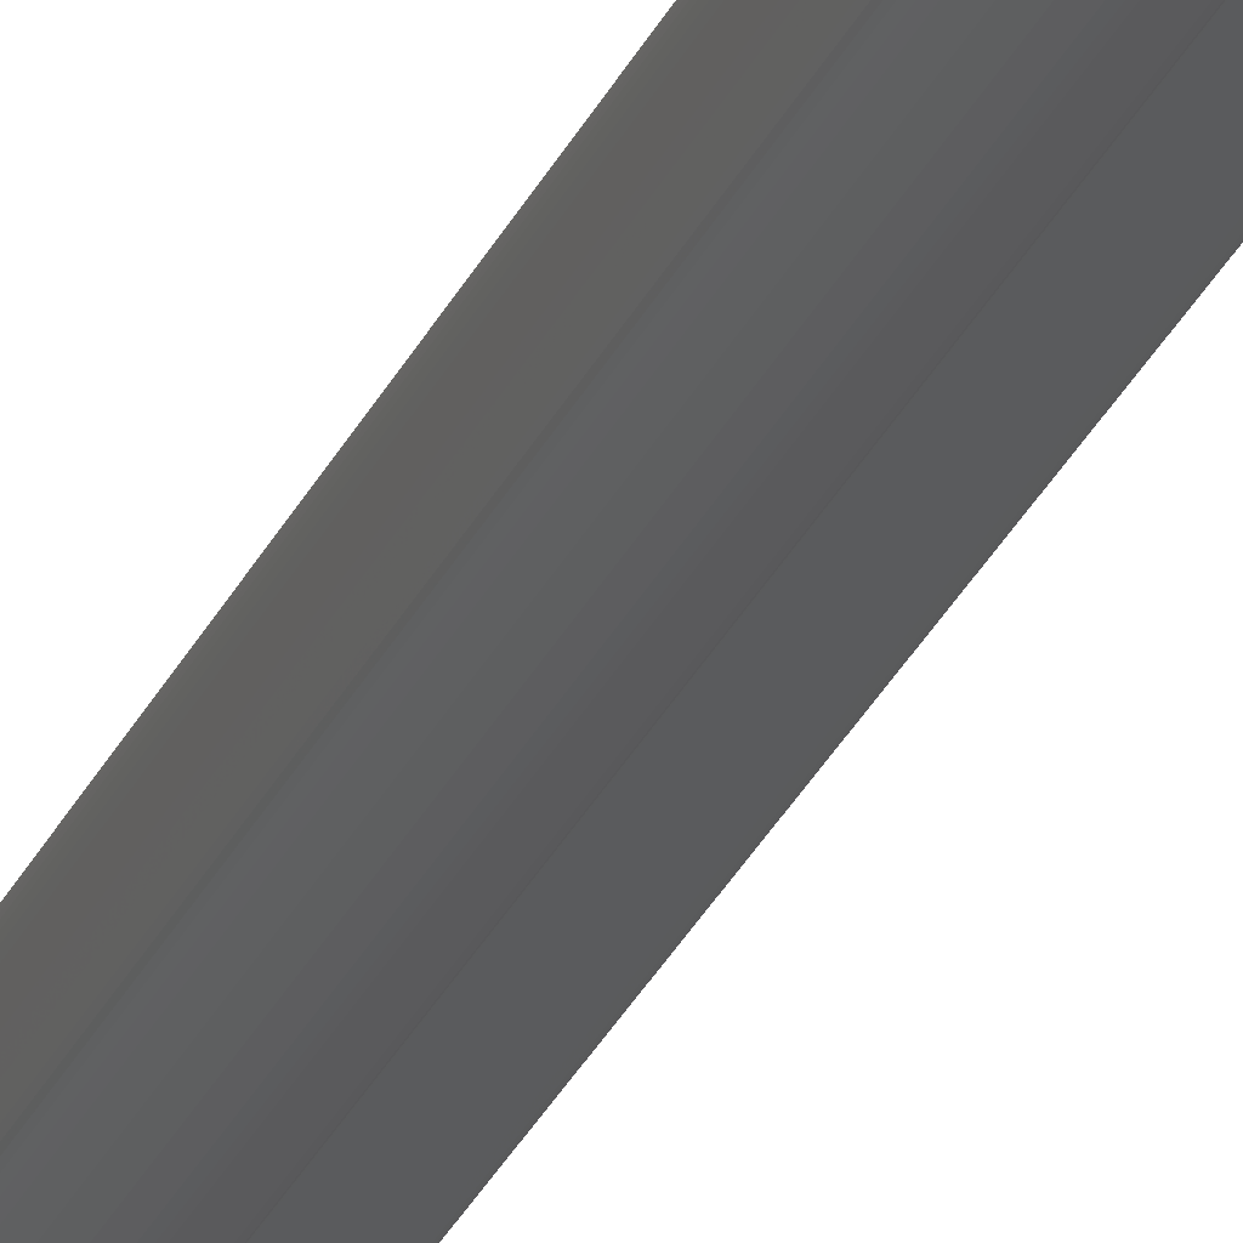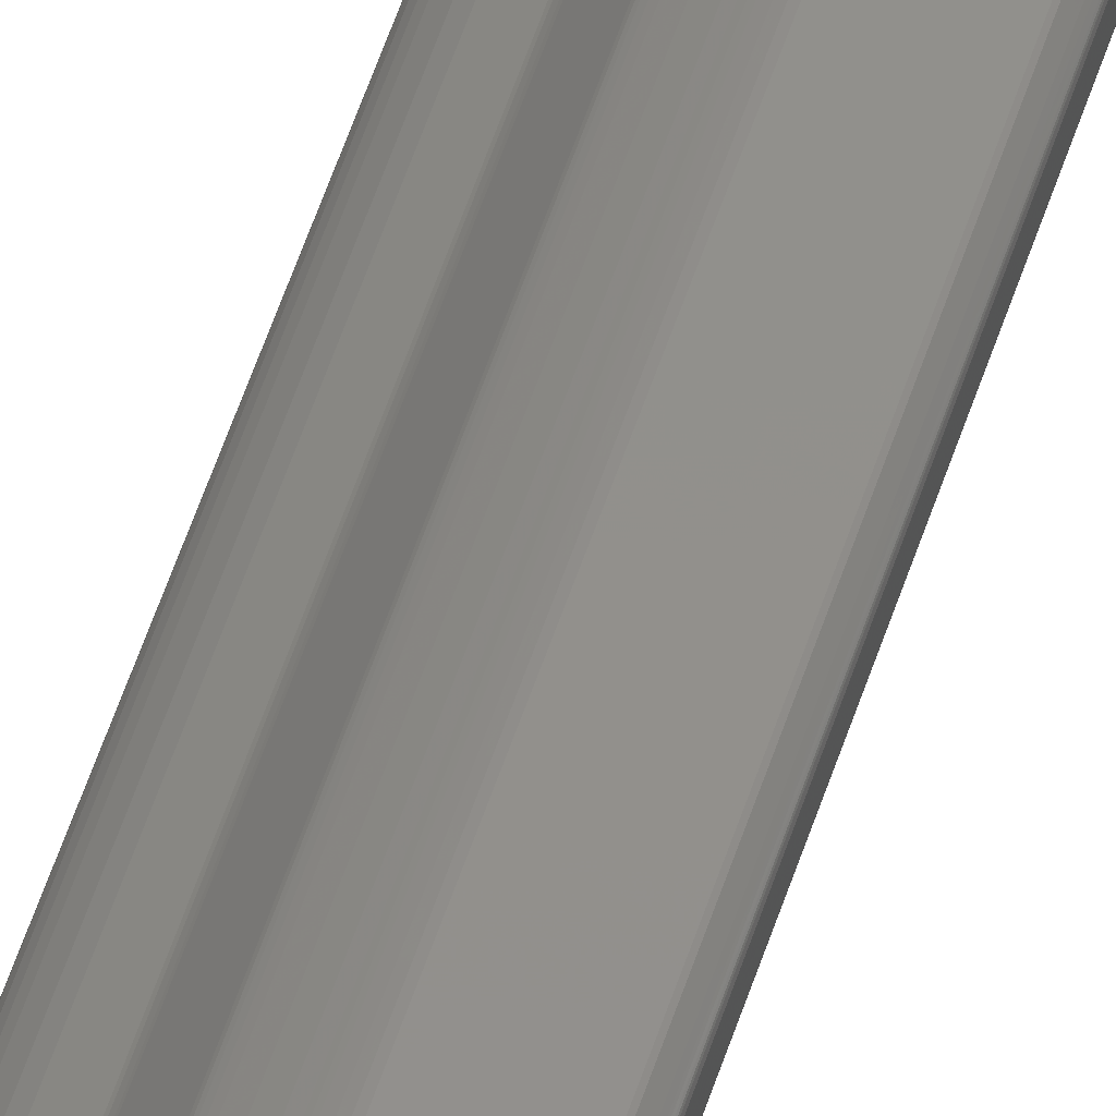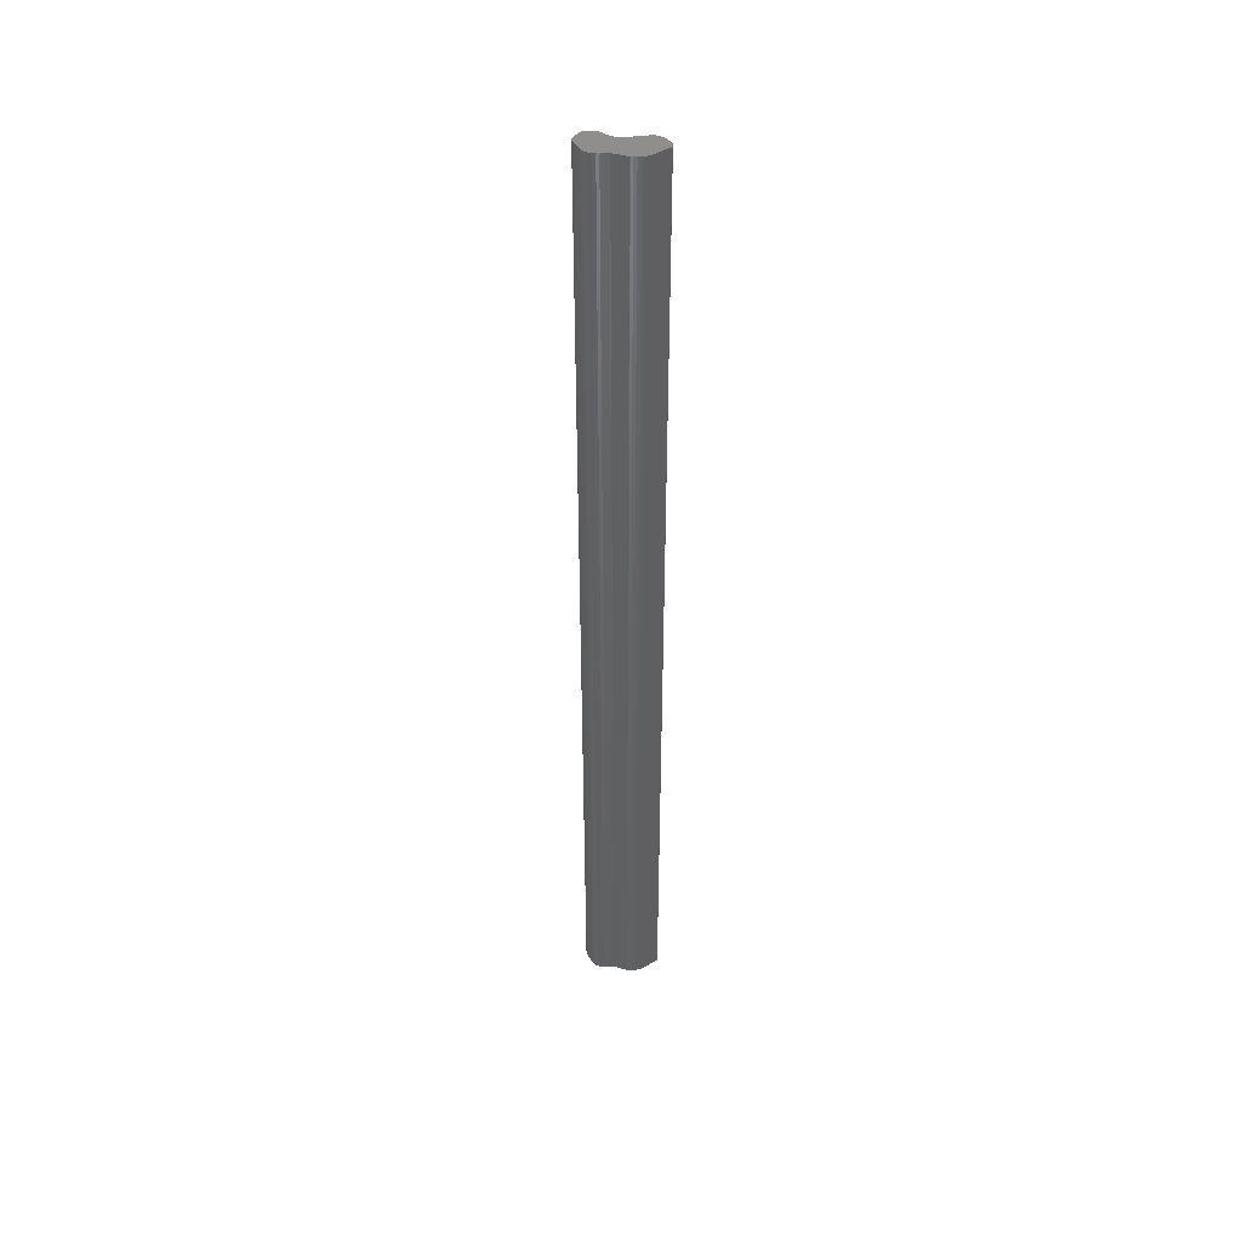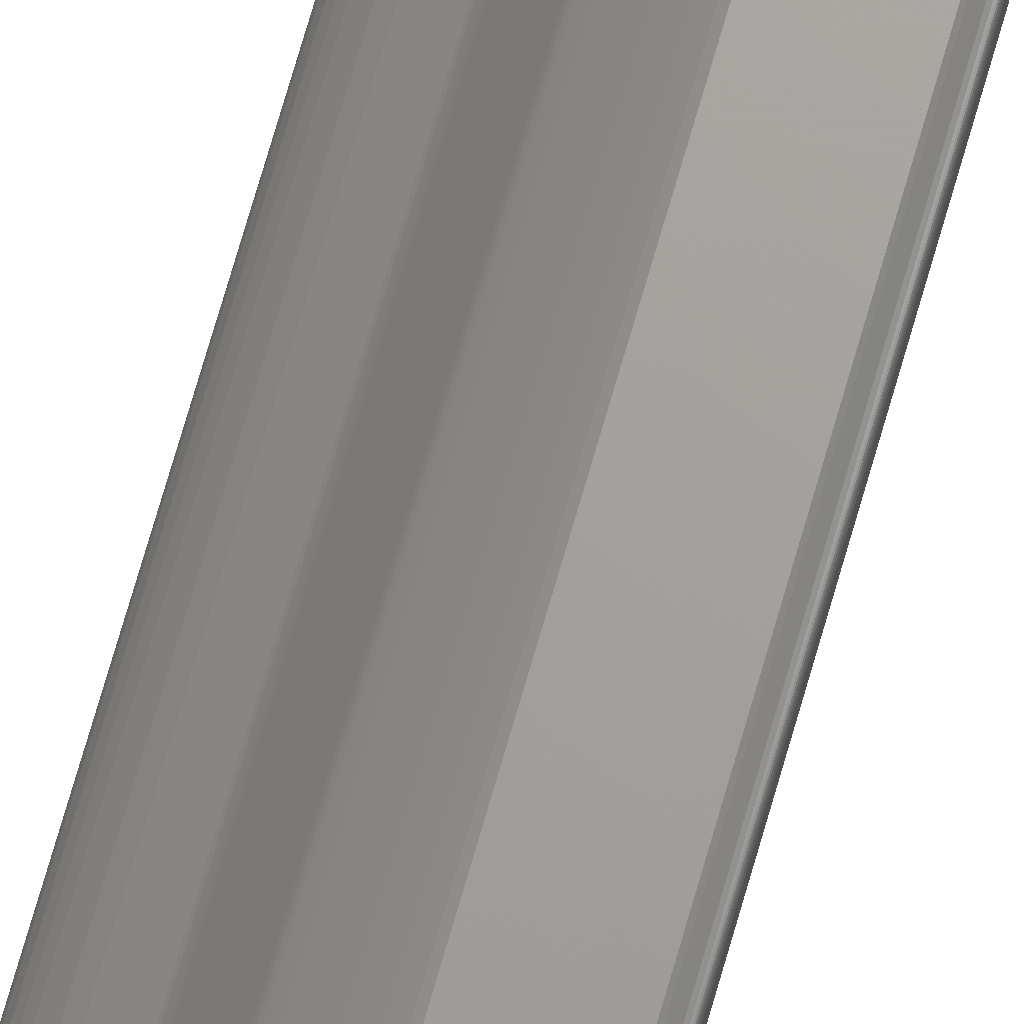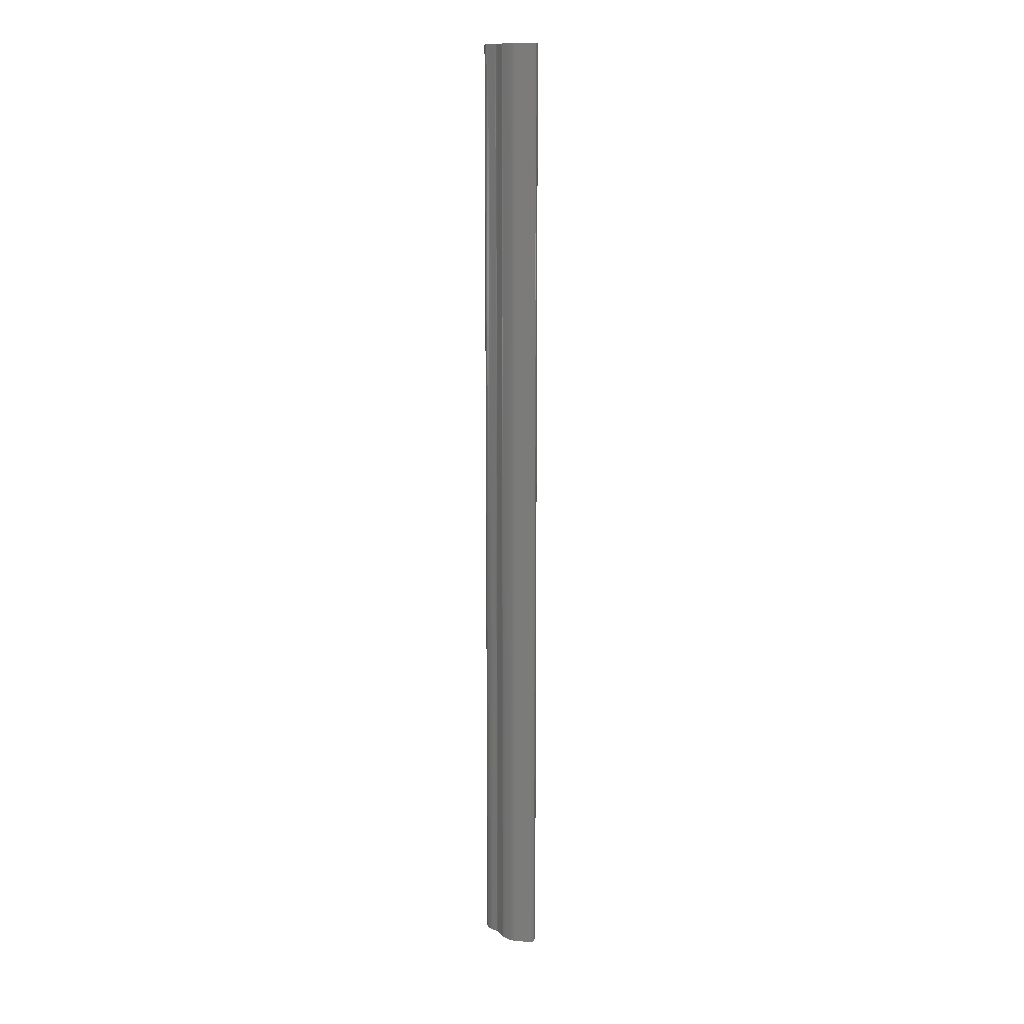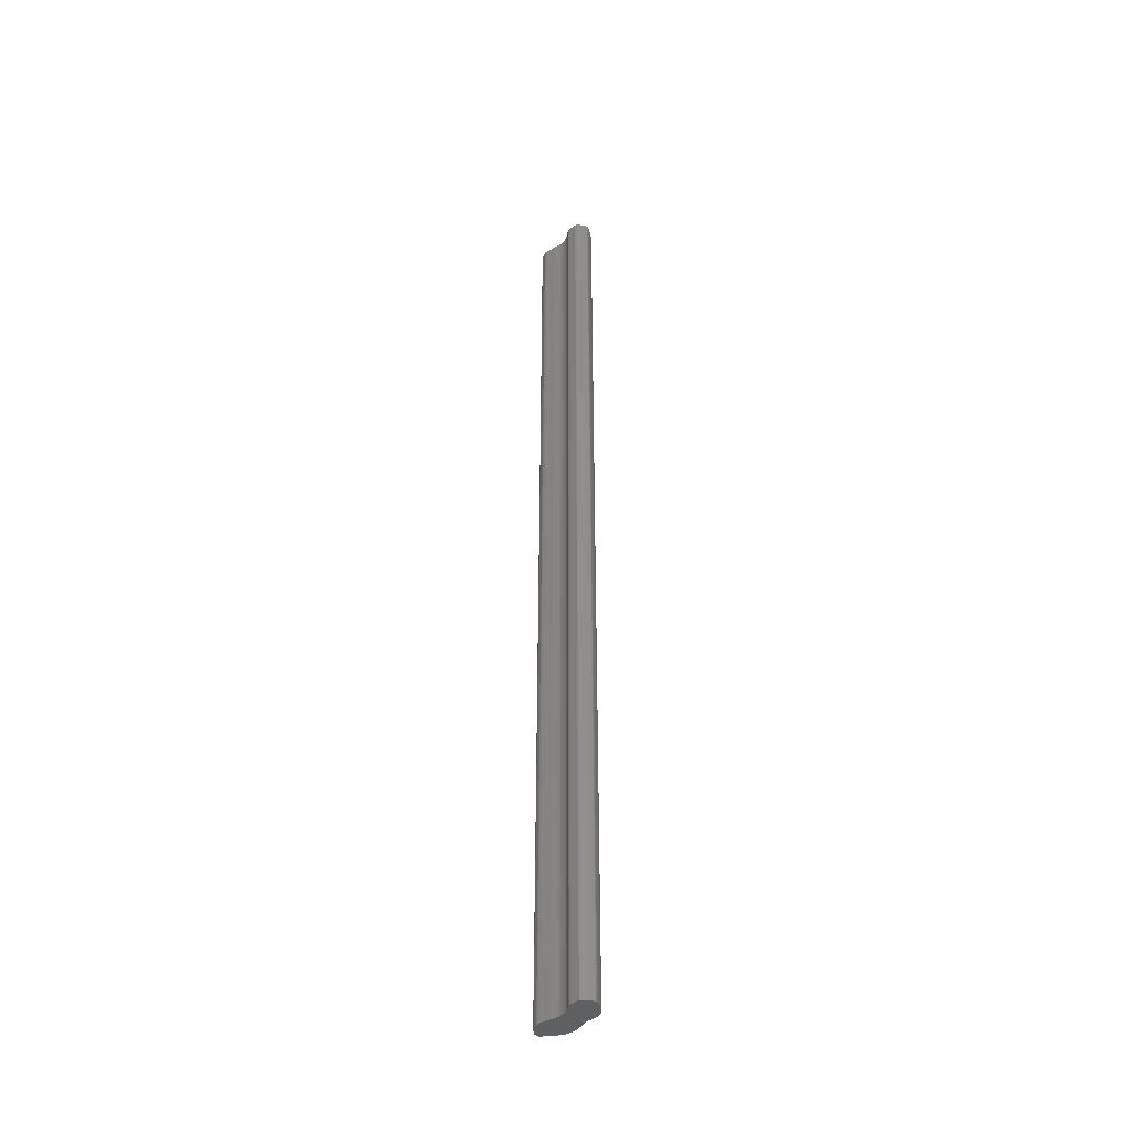
<metadata>
{"format":"stl","ext":"stl","renderer":"f3d","projection":"perspective","resolution":1024,"background":"white","views":[{"elev":-26.7,"azim":160.7,"up":"+Y"},{"elev":51.9,"azim":-162.9,"up":"+Y"},{"elev":44.2,"azim":146.5,"up":"+Z"},{"elev":68.6,"azim":-164.3,"up":"+Y"},{"elev":12.8,"azim":-167.5,"up":"+Z"},{"elev":-41.4,"azim":10.1,"up":"+Z"}]}
</metadata>
<code>
# stl→obj: 164 verts, 324 faces
v 0.003996 0.003589 0
v 0.004219 0.003416 0
v 0.004219 0.003416 0.15
v 0.003996 0.003589 0.15
v 0.005912 0.000755 0
v 0.005912 0.000755 0.15
v 0.005664 0.000966 0.15
v 0.005664 0.000966 0
v 0.005581 0.001059 0.15
v 0.005581 0.001059 0
v 0.009295 0.003222 0.15
v 0.009295 0.003222 0
v 0.009277 0.003382 0
v 0.009277 0.003382 0.15
v 7.8e-05 0.006324 0.15
v 7.8e-05 0.006324 0
v 0.000111 0.00621 0
v 0.000111 0.00621 0.15
v 0.008914 0.004142 0
v 0.008914 0.004142 0.15
v 0.009077 0.003904 0.15
v 0.009077 0.003904 0
v 0.004853 0.007825 0
v 0.004406 0.00807 0
v 0.004406 0.00807 0.15
v 0.004853 0.007825 0.15
v 0.00524 0.007586 0
v 0.00524 0.007586 0.15
v 0.005509 0.007398 0.15
v 0.005509 0.007398 0
v 0.005393 0.007483 0
v 0.005393 0.007483 0.15
v 0.00835 0.004728 0
v 0.00835 0.004728 0.15
v 0.008729 0.004361 0.15
v 0.008729 0.004361 0
v 0.008857 0.000584 0.15
v 0.008857 0.000584 0
v 0.008982 0.000677 0
v 0.008982 0.000677 0.15
v 0.003555 0.008409 0.15
v 0.003555 0.008409 0
v 0.003394 0.008431 0
v 0.003394 0.008431 0.15
v 0.005582 0.007336 0.15
v 0.005582 0.007336 0
v 4.1e-05 0.007791 0
v 6.3e-05 0.007838 0
v 9e-05 0.007884 0
v 0.000122 0.007933 0
v 0.000195 0.008035 0
v 0.000408 0.008301 0
v 0.000499 0.008343 0
v 0.003744 0.008357 0
v 0.003954 0.008279 0
v 0.004177 0.008182 0
v 0.005647 0.007262 0
v 0.00675 0.005813 0
v 6e-06 0.007611 0
v 2.5e-05 0.007738 0
v 3.4e-05 0.006583 0
v 0.0002 0.006 0
v 0.000778 0.00517 0
v 0.000682 0.005265 0
v 0.001117 0.00495 0
v 0.000883 0.005087 0
v 0.001655 0.004718 0
v 0.001245 0.00489 0
v 0.001797 0.004654 0
v 0.006872 0.005668 0
v 0.00194 0.004583 0
v 0.002381 0.004338 0
v 0.00223 0.004418 0
v 0.002693 0.004188 0
v 0.002536 0.004261 0
v 0.003568 0.003816 0
v 0.00285 0.004118 0
v 0.006971 0.005562 0
v 0.00704 0.005506 0
v 0.008025 0.004966 0
v 0.003685 0.003764 0
v 0.009203 0.003649 0
v 0.009247 0.003517 0
v 0.009305 0.003021 0
v 0.009307 0.002788 0
v 0.009303 0.002533 0
v 0.009273 0.001991 0
v 0.00925 0.001723 0
v 0.009221 0.001467 0
v 0.009148 0.001034 0
v 0.009105 0.000874 0
v 0.009058 0.000764 0
v 0.008692 0.000488 0
v 0.008283 0.0003 0
v 0.007831 0.000138 0
v 0.007413 3e-05 0
v 0.00724 4e-06 0
v 0.007104 2e-06 0
v 0.007015 2.6e-05 0
v 0.005532 0.001139 0
v 0.005182 0.00216 0
v 0.003789 0.003714 0
v 0.005007 0.00252 0
v 0.004853 0.002748 0
v 0.004662 0.002982 0
v 0.009247 0.003517 0.15
v 0.009203 0.003649 0.15
v 0.003744 0.008357 0.15
v 0.008692 0.000488 0.15
v 0.007015 2.6e-05 0.15
v 0.008283 0.0003 0.15
v 0.007831 0.000138 0.15
v 0.009058 0.000764 0.15
v 0.009105 0.000874 0.15
v 0.003789 0.003714 0.15
v 0.003685 0.003764 0.15
v 0.003568 0.003816 0.15
v 0.00285 0.004118 0.15
v 0.002693 0.004188 0.15
v 0.002536 0.004261 0.15
v 0.002381 0.004338 0.15
v 0.001117 0.00495 0.15
v 0.00223 0.004418 0.15
v 0.00194 0.004583 0.15
v 0.001245 0.00489 0.15
v 0.001797 0.004654 0.15
v 0.001655 0.004718 0.15
v 0.000778 0.00517 0.15
v 0.000883 0.005087 0.15
v 6e-06 0.007611 0.15
v 2.5e-05 0.007738 0.15
v 0.009221 0.001467 0.15
v 0.009148 0.001034 0.15
v 3.4e-05 0.006583 0.15
v 0.004662 0.002982 0.15
v 0.000499 0.008343 0.15
v 0.005532 0.001139 0.15
v 0.005182 0.00216 0.15
v 6.3e-05 0.007838 0.15
v 4.1e-05 0.007791 0.15
v 0.005007 0.00252 0.15
v 0.004853 0.002748 0.15
v 0.009305 0.003021 0.15
v 0.009303 0.002533 0.15
v 0.009307 0.002788 0.15
v 0.003954 0.008279 0.15
v 0.004177 0.008182 0.15
v 0.008025 0.004966 0.15
v 0.00704 0.005506 0.15
v 0.006971 0.005562 0.15
v 0.00724 4e-06 0.15
v 0.007413 3e-05 0.15
v 9e-05 0.007884 0.15
v 0.0002 0.006 0.15
v 0.000682 0.005265 0.15
v 0.007104 2e-06 0.15
v 0.000408 0.008301 0.15
v 0.006872 0.005668 0.15
v 0.005647 0.007262 0.15
v 0.00675 0.005813 0.15
v 0.00925 0.001723 0.15
v 0.009273 0.001991 0.15
v 0.000122 0.007933 0.15
v 0.000195 0.008035 0.15
f 1 2 3
f 1 3 4
f 5 6 7
f 5 7 8
f 9 10 8
f 9 8 7
f 11 12 13
f 11 13 14
f 15 16 17
f 15 17 18
f 19 20 21
f 19 21 22
f 23 24 25
f 23 25 26
f 27 23 26
f 27 26 28
f 29 30 31
f 31 27 28
f 32 29 31
f 28 32 31
f 33 34 35
f 33 35 36
f 37 38 39
f 37 39 40
f 41 42 43
f 41 43 44
f 45 46 30
f 45 30 29
f 47 48 49
f 49 50 51
f 51 52 53
f 53 43 42
f 42 54 55
f 55 56 24
f 24 23 27
f 27 31 30
f 30 46 57
f 30 57 58
f 24 27 30
f 42 55 24
f 51 53 42
f 47 49 51
f 59 60 47
f 16 61 59
f 62 17 16
f 63 64 62
f 65 66 63
f 67 68 65
f 67 65 63
f 63 62 16
f 16 59 47
f 47 51 42
f 42 24 30
f 42 30 58
f 16 47 42
f 67 63 16
f 69 67 16
f 16 42 58
f 16 58 70
f 71 69 16
f 72 73 71
f 74 75 72
f 76 77 74
f 76 74 72
f 72 71 16
f 16 70 78
f 79 80 33
f 16 78 79
f 76 72 16
f 81 76 16
f 16 79 33
f 33 36 19
f 19 22 82
f 82 83 13
f 13 12 84
f 84 85 86
f 86 87 88
f 88 89 90
f 90 91 92
f 92 39 38
f 38 93 94
f 94 95 96
f 96 97 98
f 98 99 5
f 5 8 10
f 10 100 101
f 5 10 101
f 96 98 5
f 38 94 96
f 90 92 38
f 86 88 90
f 13 84 86
f 19 82 13
f 16 33 19
f 102 81 16
f 1 102 16
f 16 19 13
f 13 86 90
f 90 38 96
f 96 5 101
f 96 101 103
f 13 90 96
f 1 16 13
f 2 1 13
f 13 96 103
f 13 103 104
f 105 2 13
f 13 104 105
f 106 83 82
f 106 82 107
f 108 54 42
f 108 42 41
f 109 93 38
f 109 38 37
f 5 99 110
f 5 110 6
f 94 111 112
f 94 112 95
f 113 92 91
f 113 91 114
f 77 76 81
f 81 102 115
f 81 115 116
f 77 81 116
f 77 116 117
f 74 77 117
f 74 117 118
f 75 74 118
f 75 118 119
f 72 75 119
f 72 119 120
f 69 71 73
f 73 72 120
f 73 120 121
f 67 69 73
f 122 65 68
f 68 67 73
f 73 121 123
f 73 123 124
f 122 68 73
f 125 122 73
f 73 124 126
f 127 125 73
f 126 127 73
f 128 63 66
f 128 66 129
f 59 130 131
f 59 131 60
f 89 132 133
f 89 133 90
f 61 134 130
f 61 130 59
f 105 135 3
f 105 3 2
f 53 136 44
f 53 44 43
f 114 91 90
f 114 90 133
f 40 39 92
f 40 92 113
f 101 100 137
f 101 137 138
f 139 48 47
f 139 47 140
f 103 141 142
f 103 142 104
f 84 12 11
f 84 11 143
f 144 86 85
f 85 84 143
f 145 144 85
f 85 143 145
f 24 56 55
f 55 54 108
f 55 108 146
f 25 24 55
f 55 146 147
f 55 147 25
f 80 148 34
f 80 34 33
f 149 79 78
f 149 78 150
f 1 4 115
f 1 115 102
f 151 97 96
f 151 96 152
f 14 13 83
f 14 83 106
f 153 49 48
f 153 48 139
f 22 21 107
f 22 107 82
f 62 154 18
f 62 18 17
f 135 105 104
f 135 104 142
f 155 64 63
f 155 63 128
f 101 138 141
f 101 141 103
f 137 100 10
f 137 10 9
f 62 64 155
f 62 155 154
f 110 99 98
f 110 98 156
f 53 52 157
f 53 157 136
f 150 78 70
f 150 70 158
f 36 35 20
f 36 20 19
f 57 46 45
f 57 45 159
f 70 58 57
f 160 158 70
f 57 159 160
f 57 160 70
f 129 66 65
f 129 65 122
f 161 132 89
f 161 89 88
f 86 144 162
f 162 161 88
f 87 86 162
f 88 87 162
f 111 94 93
f 111 93 109
f 140 47 60
f 140 60 131
f 96 95 112
f 96 112 152
f 50 49 153
f 50 153 163
f 157 52 51
f 51 50 163
f 164 157 51
f 163 164 51
f 156 98 97
f 156 97 151
f 80 79 149
f 80 149 148
f 138 137 9
f 9 7 6
f 6 110 156
f 156 151 152
f 152 112 111
f 111 109 37
f 37 40 113
f 113 114 133
f 133 132 161
f 161 162 144
f 144 145 143
f 143 11 14
f 14 106 107
f 107 21 20
f 20 35 34
f 34 148 149
f 20 34 149
f 14 107 20
f 144 143 14
f 133 161 144
f 37 113 133
f 152 111 37
f 6 156 152
f 138 9 6
f 141 138 6
f 6 152 37
f 37 133 144
f 144 14 20
f 144 20 149
f 6 37 144
f 141 6 144
f 144 149 150
f 144 150 158
f 142 141 144
f 135 142 144
f 144 158 160
f 160 159 45
f 45 29 32
f 32 28 26
f 26 25 147
f 147 146 108
f 108 41 44
f 44 136 157
f 157 164 163
f 163 153 139
f 139 140 131
f 131 130 134
f 134 15 18
f 18 154 155
f 155 128 129
f 129 122 125
f 129 125 127
f 18 155 129
f 131 134 18
f 163 139 131
f 44 157 163
f 147 108 44
f 32 26 147
f 160 45 32
f 135 144 160
f 3 135 160
f 160 32 147
f 147 44 163
f 163 131 18
f 18 129 127
f 18 127 126
f 147 163 18
f 3 160 147
f 4 3 147
f 147 18 126
f 124 123 121
f 147 126 124
f 115 4 147
f 116 115 147
f 147 124 121
f 121 120 119
f 119 118 117
f 117 116 147
f 147 121 119
f 147 119 117
f 16 15 134
f 16 134 61

</code>
